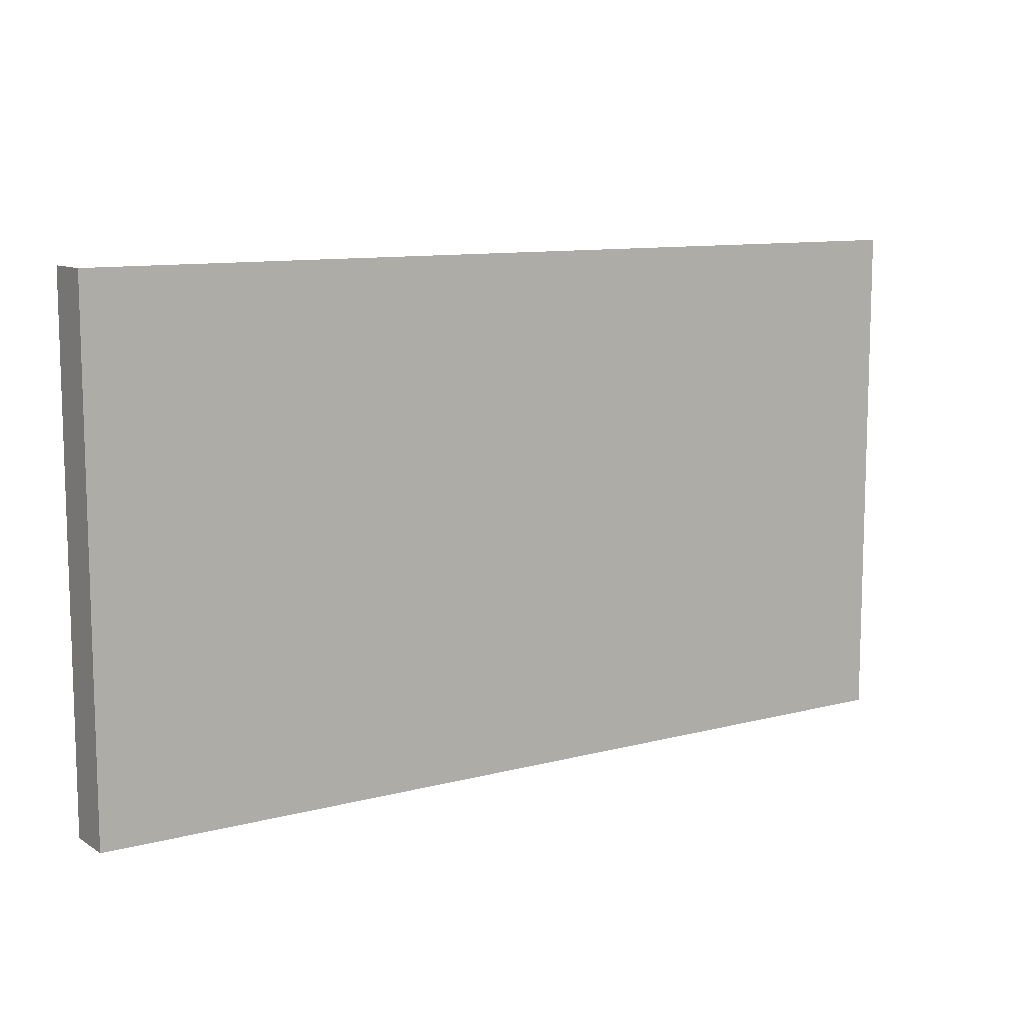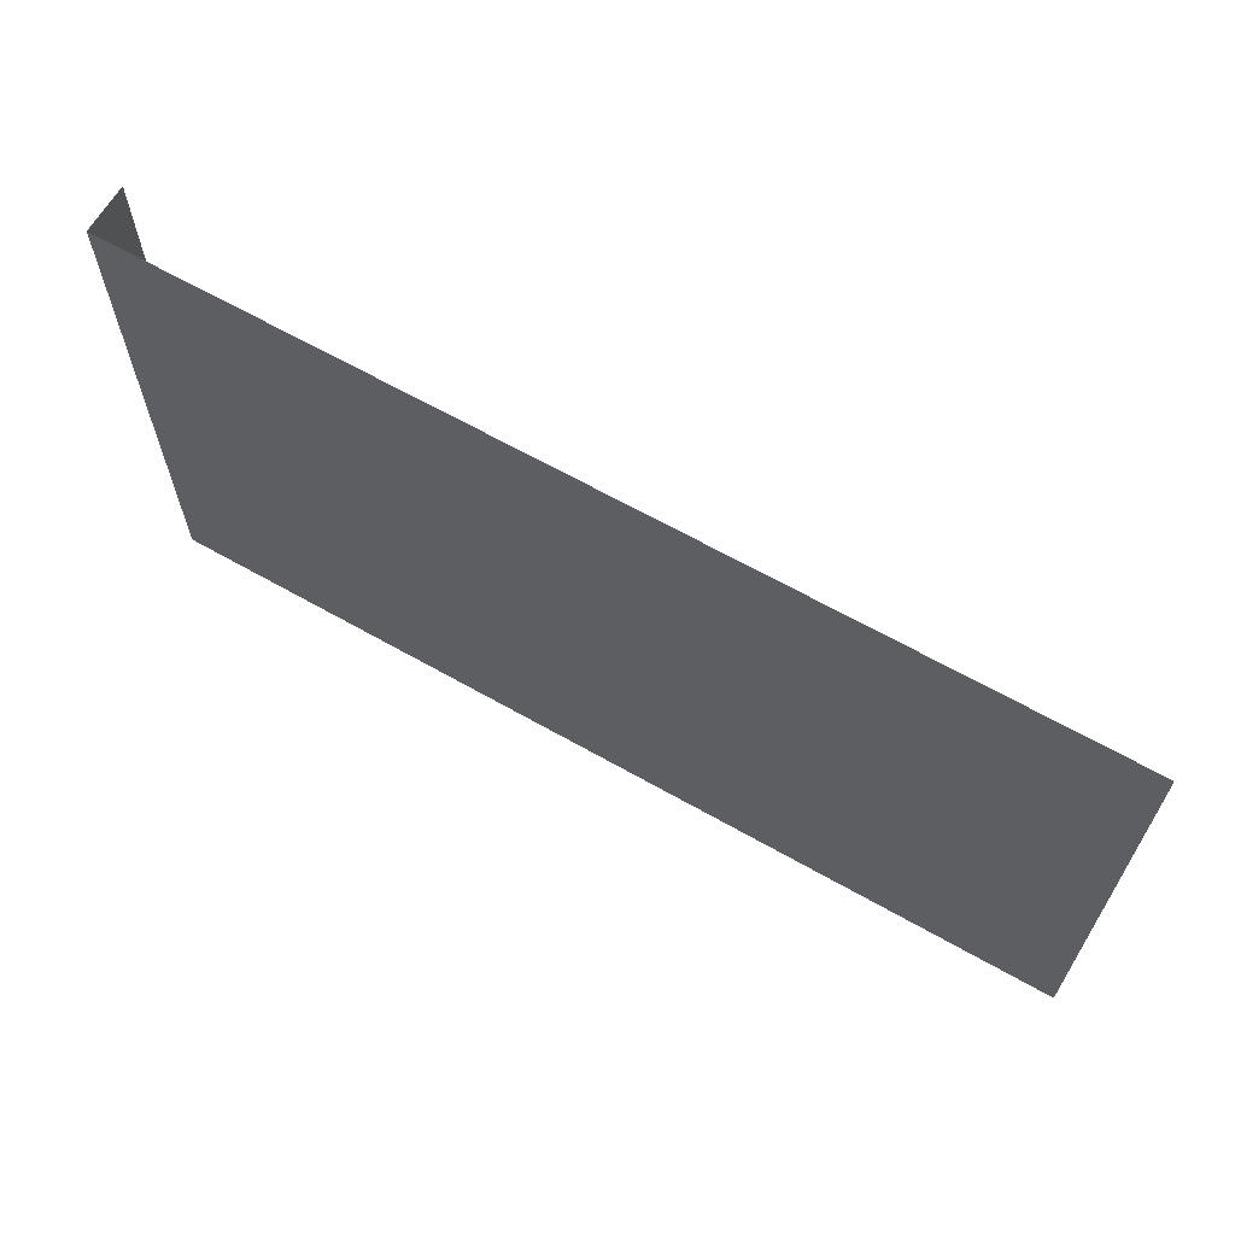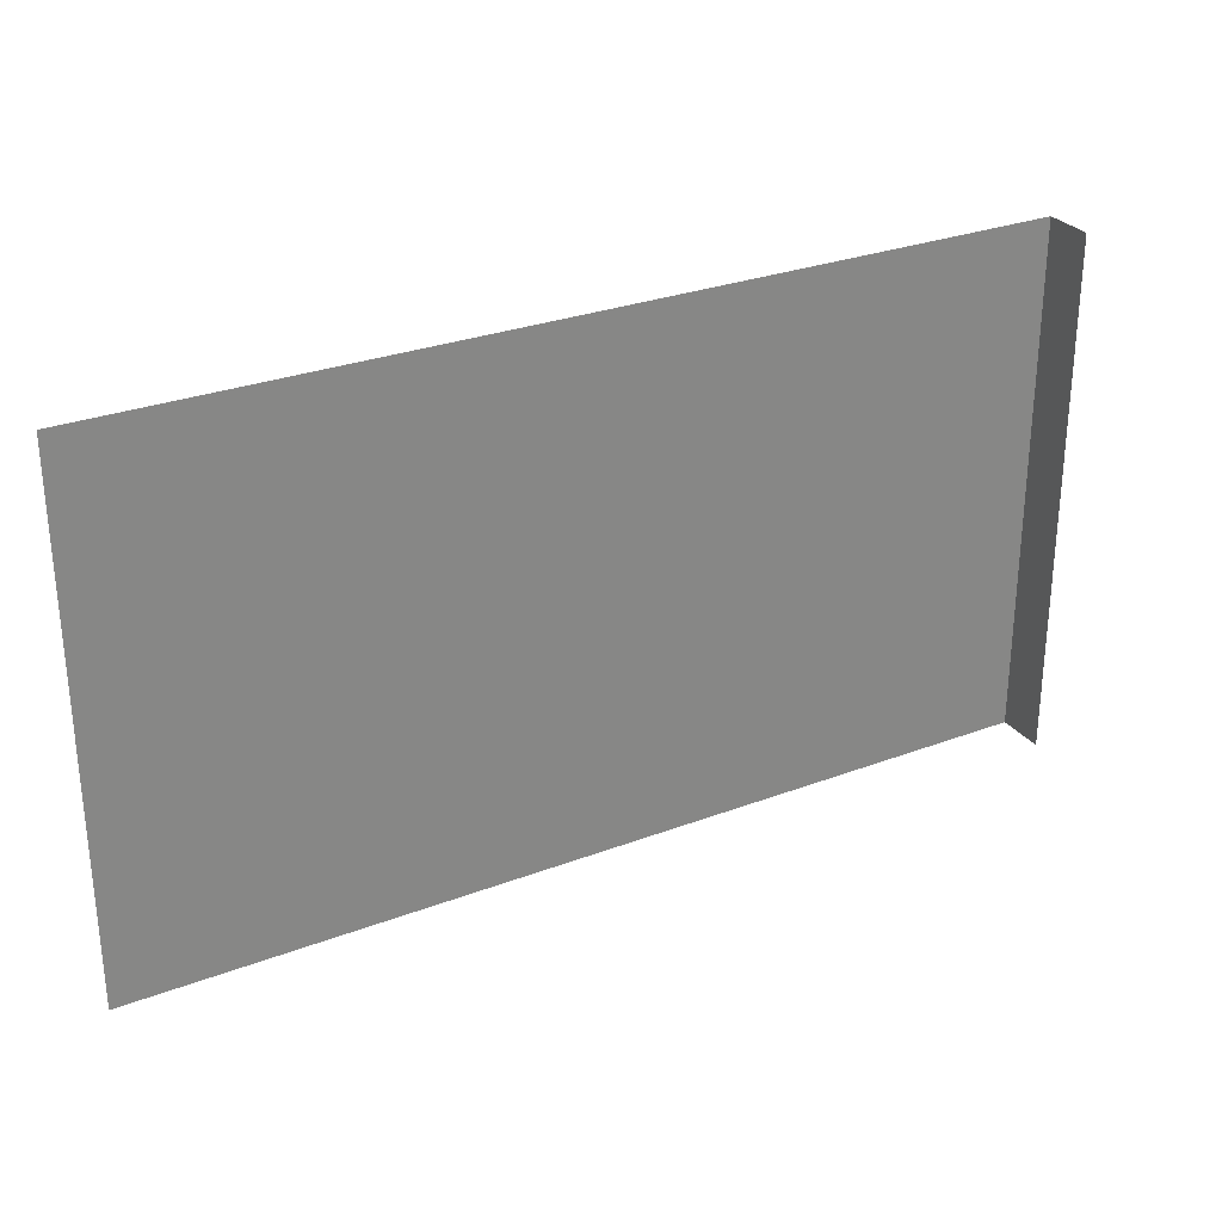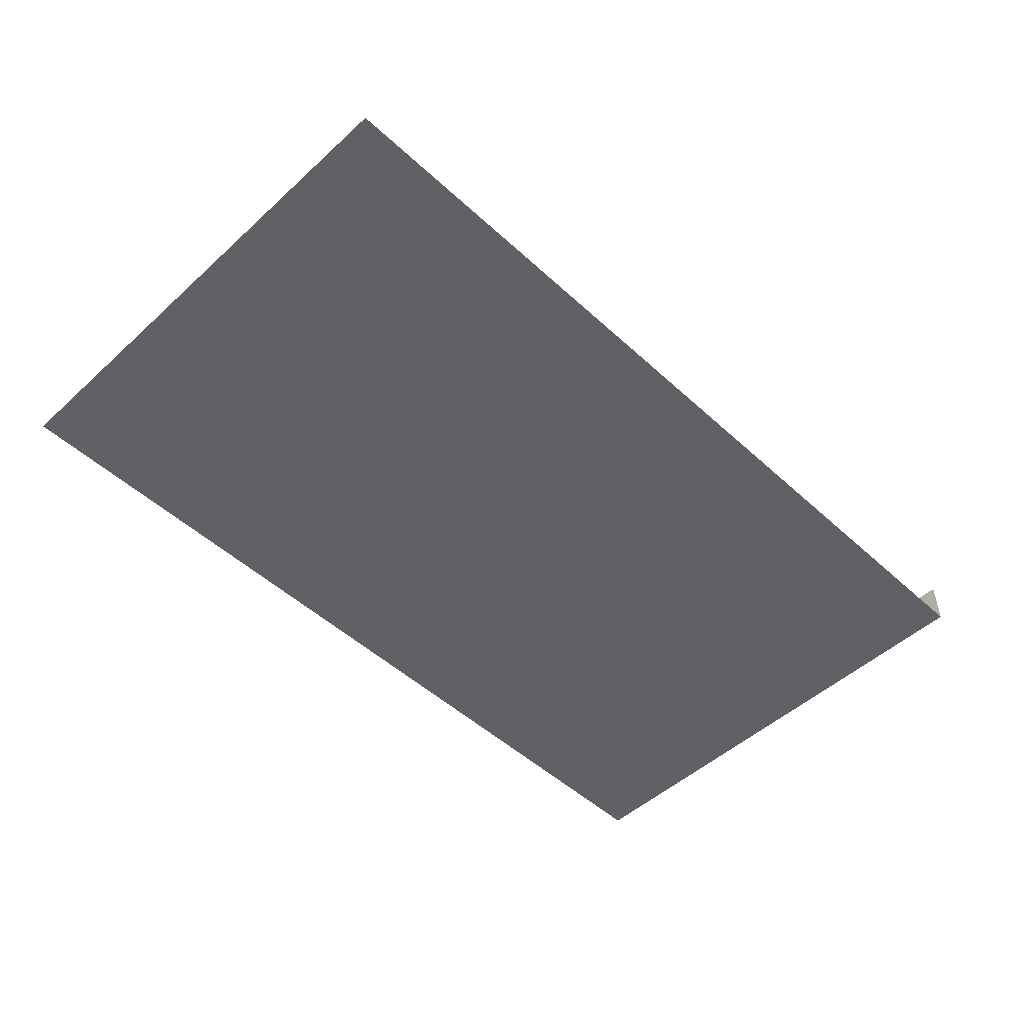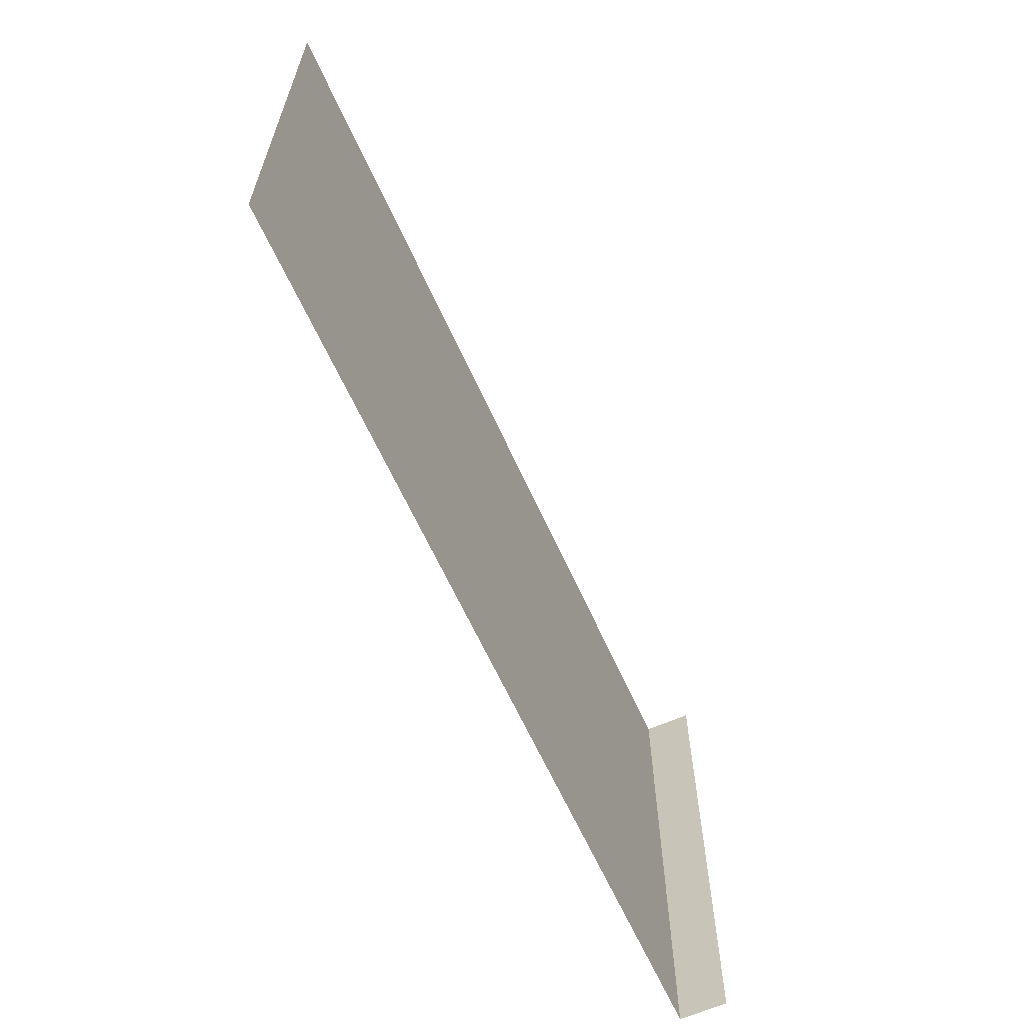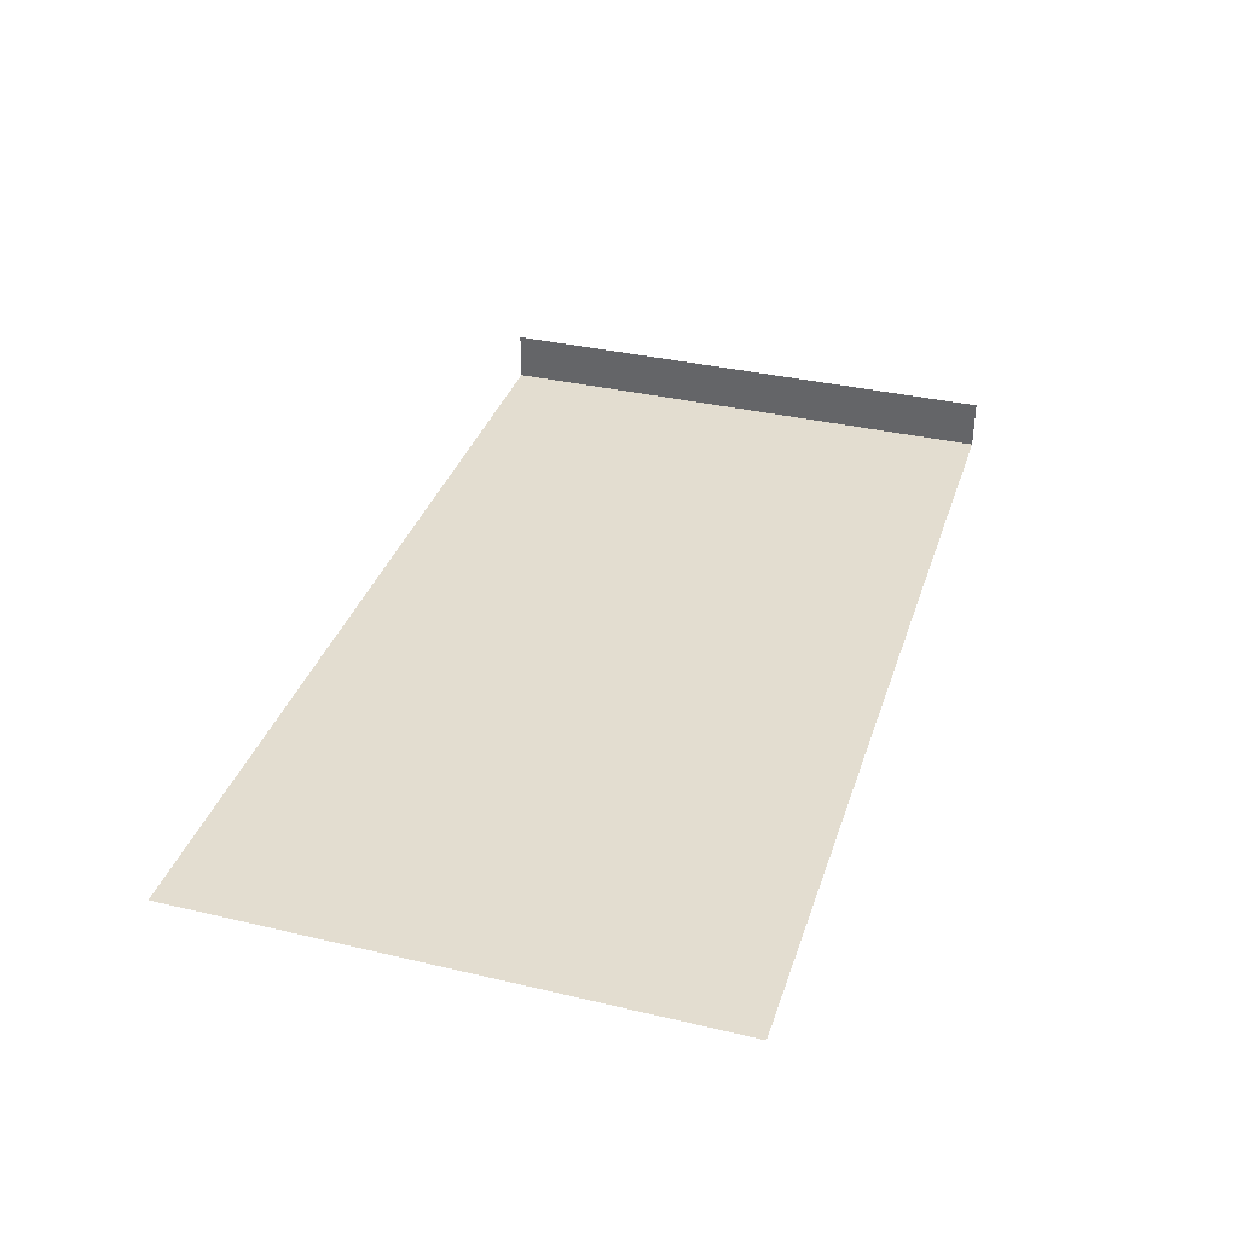
<metadata>
{"format":"obj","ext":"obj","renderer":"f3d","projection":"perspective","resolution":1024,"background":"white","views":[{"elev":10.3,"azim":-33.7,"up":"+Z"},{"elev":64.6,"azim":29.8,"up":"+Z"},{"elev":28.7,"azim":150.4,"up":"+Z"},{"elev":-50.2,"azim":134.9,"up":"+Y"},{"elev":-63.0,"azim":114.2,"up":"+Z"},{"elev":35.6,"azim":107.3,"up":"+Y"}]}
</metadata>
<code>
v -0.007718 -0.9369 13.58
v 17.58 -0.9369 13.58
v -0.007718 -0.9369 3.601
v 17.58 -0.9369 3.601
v -0.007718 -0 3.601
v -0.007718 -0 13.58
f 3 4 2 1
f 3 1 6 5

</code>
